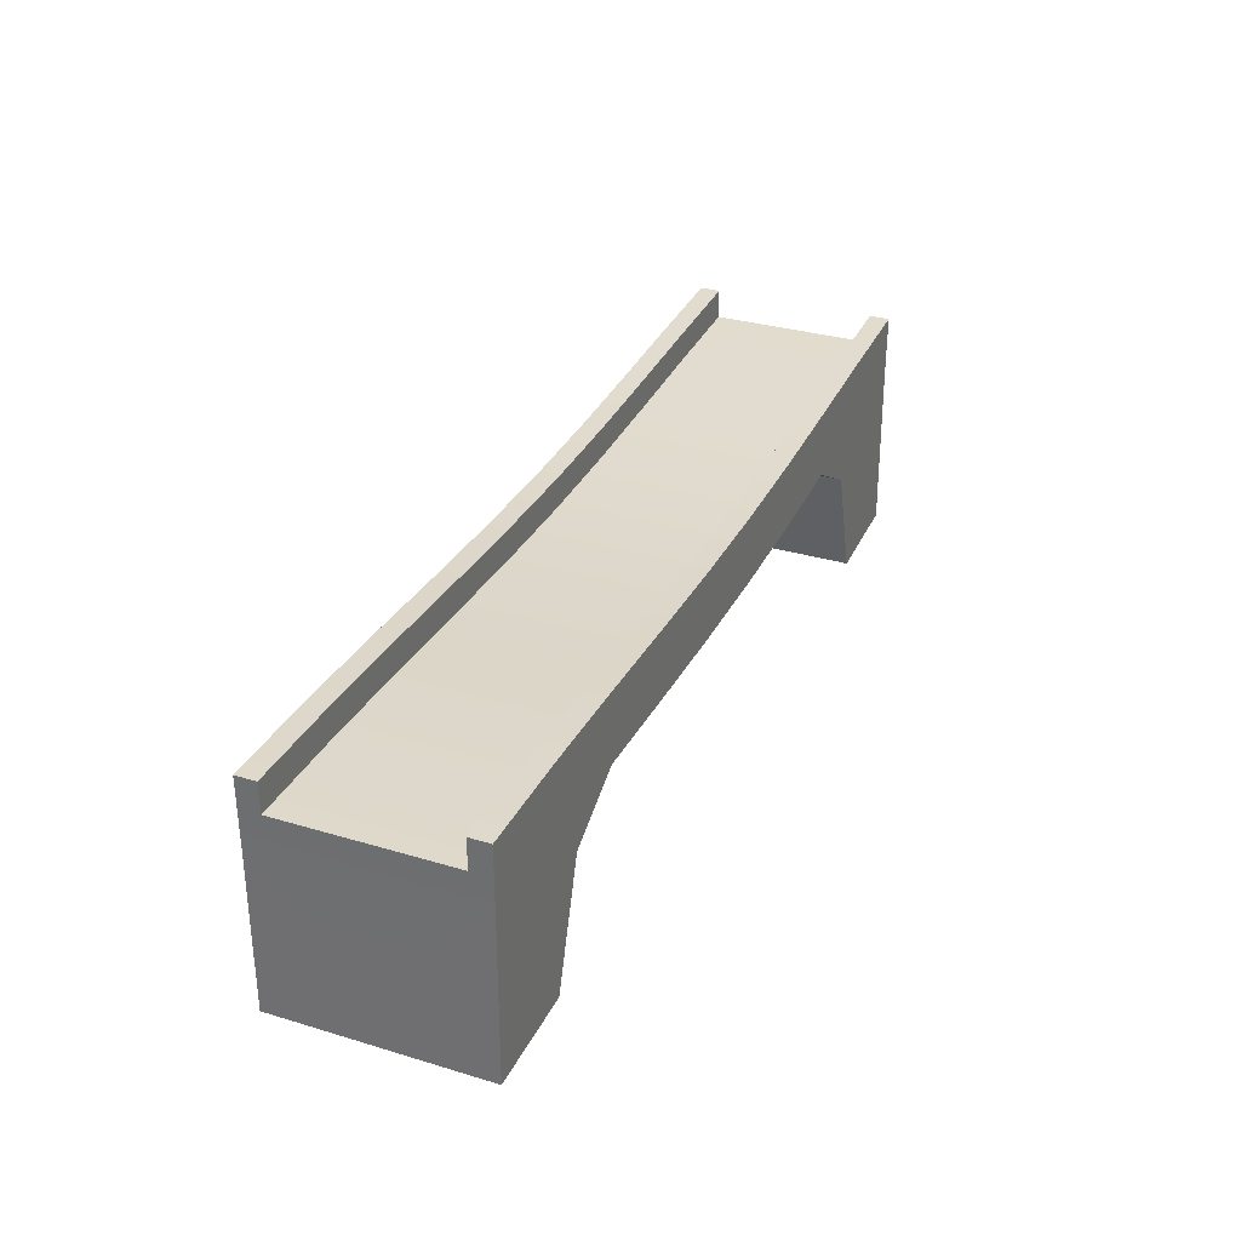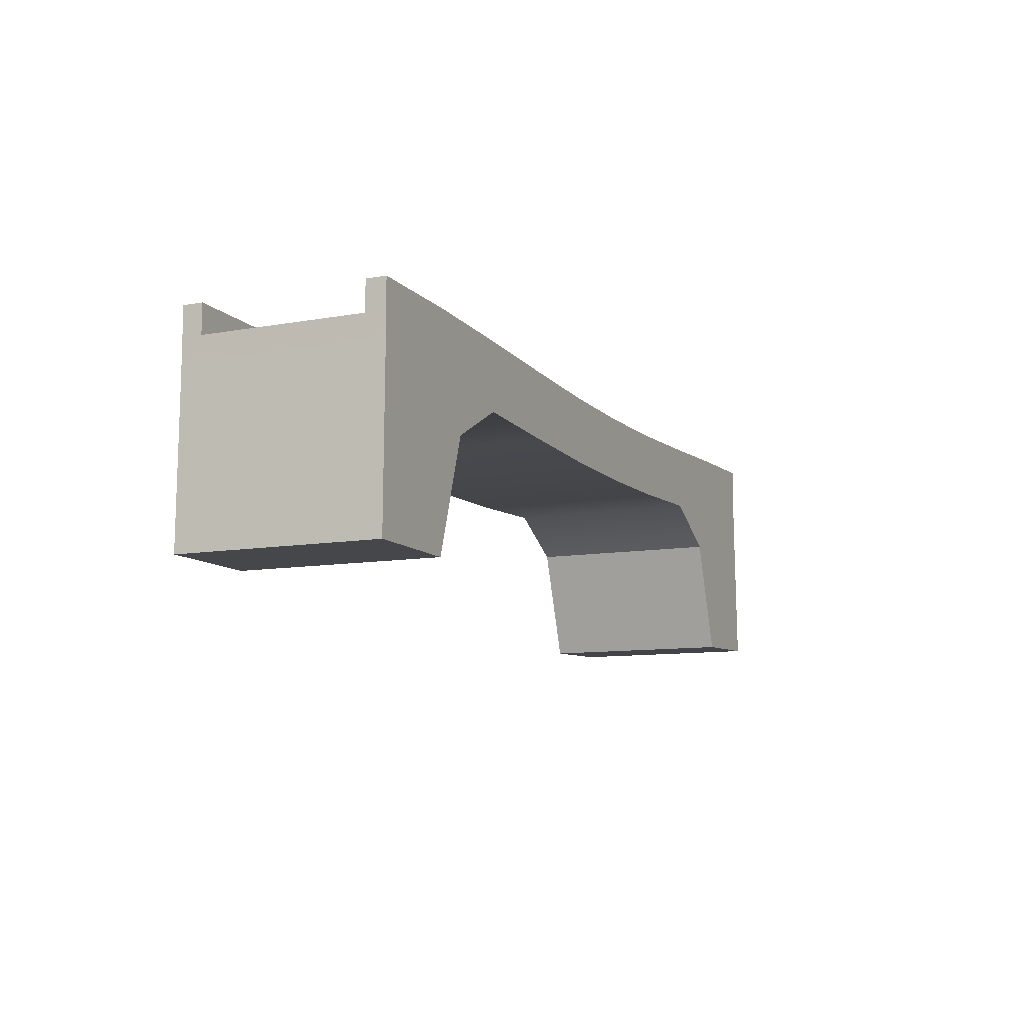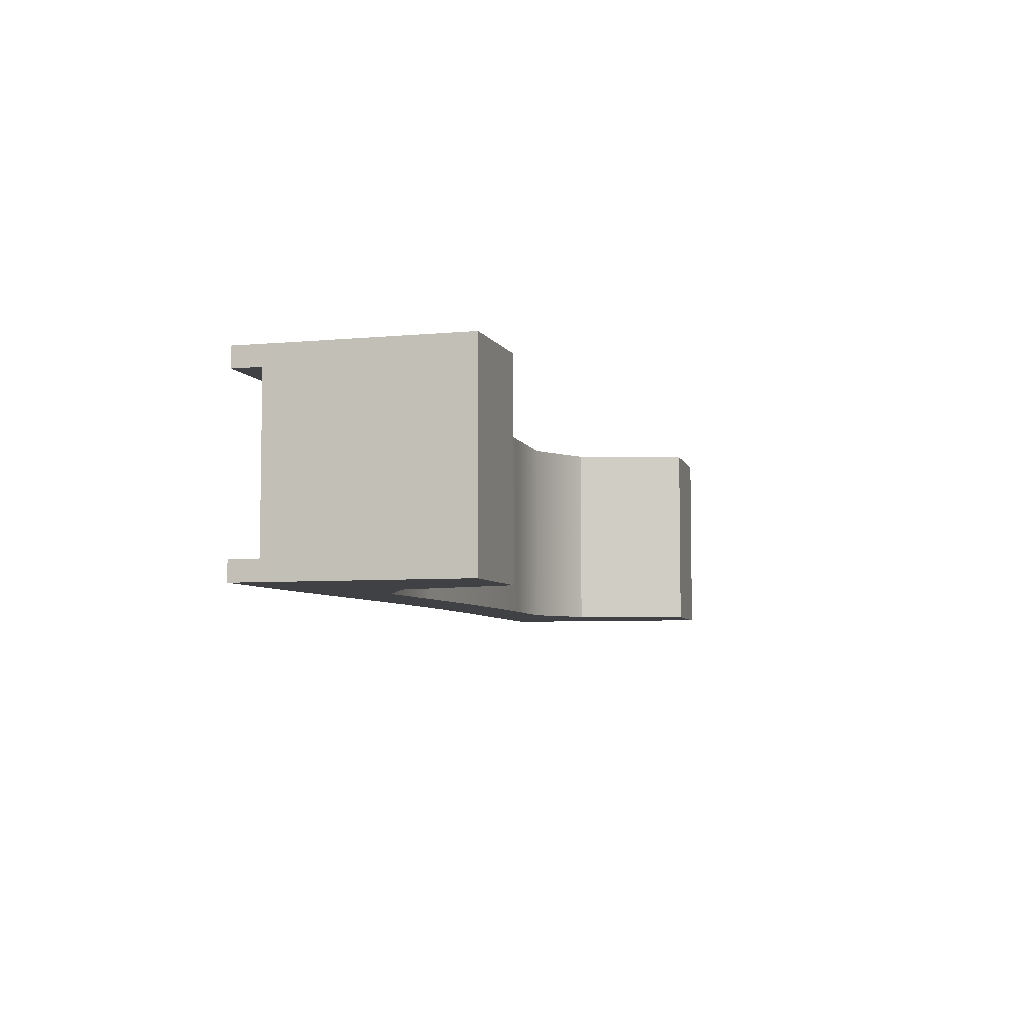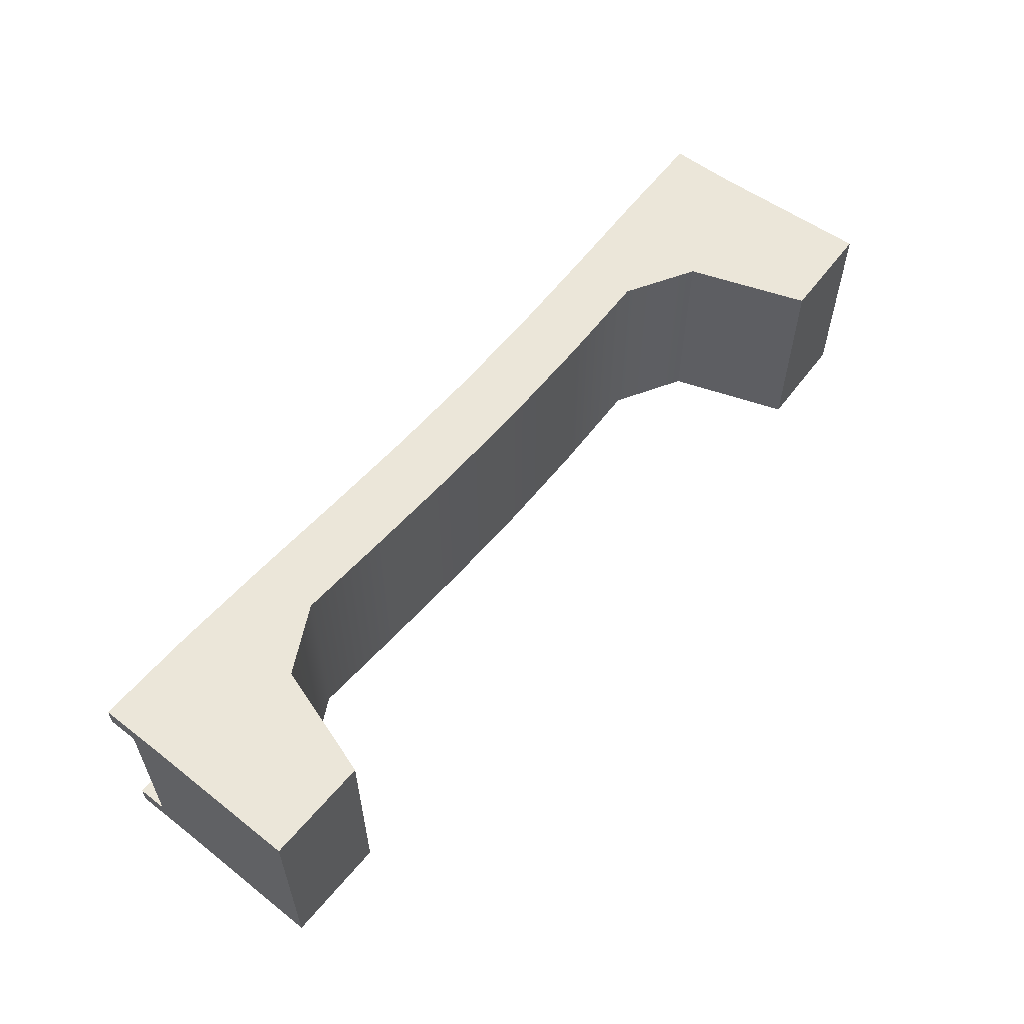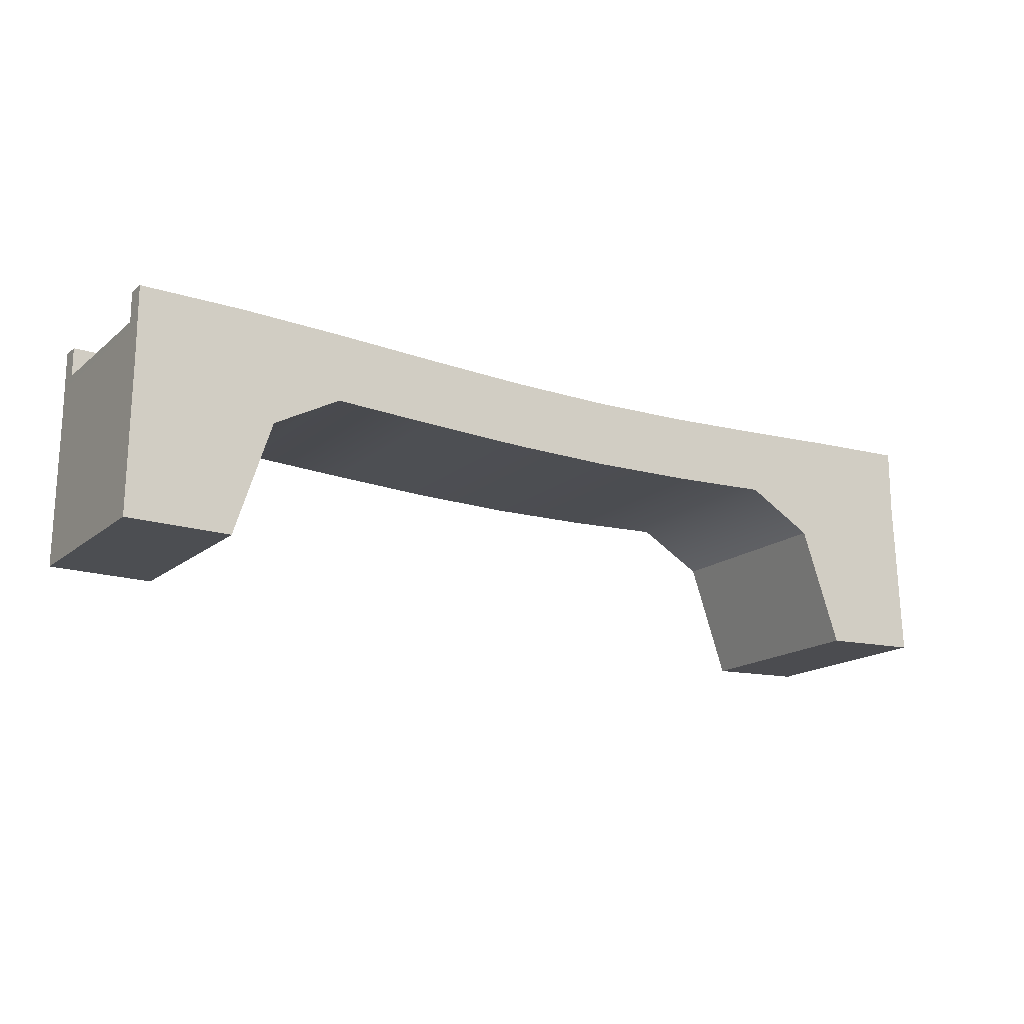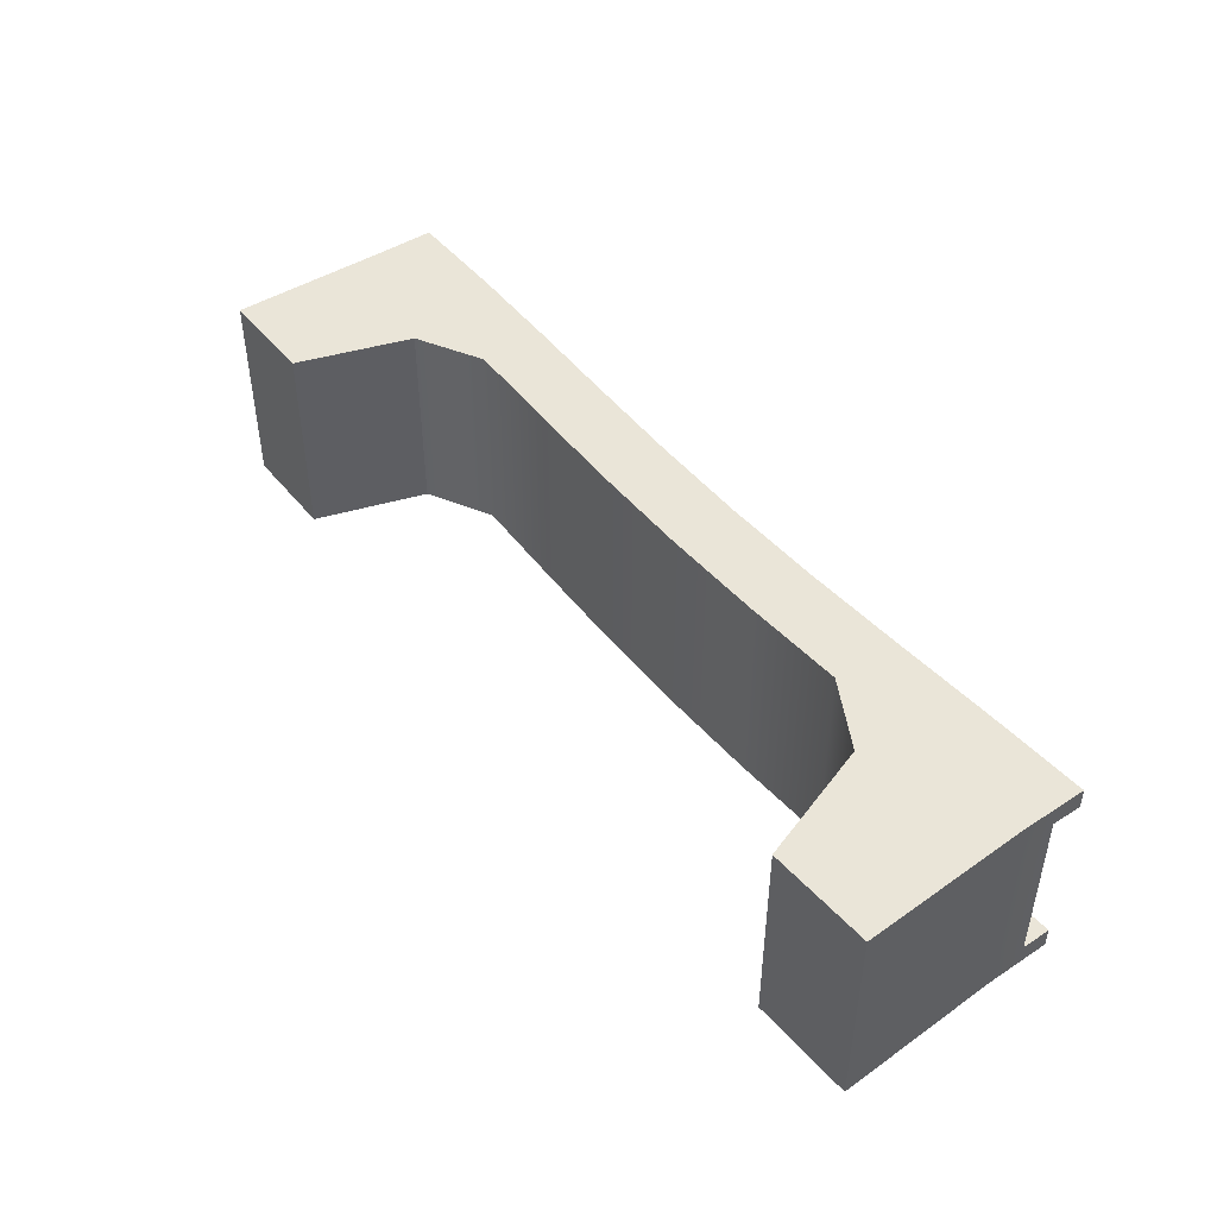
<metadata>
{"format":"obj","ext":"obj","renderer":"f3d","projection":"perspective","resolution":1024,"background":"white","views":[{"elev":32.3,"azim":-67.3,"up":"+Y"},{"elev":-9.9,"azim":-65.1,"up":"+Y"},{"elev":-5.7,"azim":-74.2,"up":"+Z"},{"elev":57.3,"azim":-51.4,"up":"+Z"},{"elev":-16.5,"azim":-32.1,"up":"+Y"},{"elev":45.3,"azim":53.2,"up":"+Z"}]}
</metadata>
<code>
g default
v -12.18 -0.5 2.667
v 12.18 -0.5292 2.667
v -12.18 0.5 2.667
v 12.18 0.4708 2.667
v -12.18 0.5 -2.667
v 12.18 0.4708 -2.667
v -12.18 -0.5 -2.667
v 12.18 -0.5292 -2.667
v 12.18 0.4708 -2.144
v -12.18 0.5 -2.144
v -12.18 -0.5 -1.313
v 12.18 -0.5292 -1.313
v 12.18 0.4708 2.144
v -12.18 0.5 2.144
v -12.18 -0.5 1.313
v 12.18 -0.5292 1.313
v -12.18 1.272 2.667
v 12.18 1.243 2.667
v 12.18 1.243 2.144
v -12.18 1.272 2.144
v 12.18 1.243 -2.144
v -12.18 1.272 -2.144
v 12.18 1.243 -2.667
v -12.18 1.272 -2.667
v 4.061 0.8969 2.667
v 4.061 0.8969 2.144
v 4.061 0.1248 2.144
v 4.061 0.1248 -2.144
v 4.061 0.8969 -2.144
v 4.061 0.8969 -2.667
v 4.061 0.1248 -2.667
v 4.061 -0.8752 -2.667
v 4.061 -0.8752 -1.313
v 4.061 -0.8752 1.313
v 4.061 -0.8752 2.667
v 4.061 0.1248 2.667
v -4.061 1.008 2.667
v -4.061 1.008 2.144
v -4.061 0.2358 2.144
v -4.061 0.2358 -2.144
v -4.061 1.008 -2.144
v -4.061 1.008 -2.667
v -4.061 0.2358 -2.667
v -4.061 -0.7642 -2.667
v -4.061 -0.7642 -1.313
v -4.061 -0.7642 1.313
v -4.061 -0.7642 2.667
v -4.061 0.2358 2.667
v 6.768 1.008 2.144
v 6.768 1.008 2.667
v 6.768 0.2358 2.667
v 6.768 -0.7642 2.667
v 6.768 -0.7642 1.313
v 6.768 -0.7642 -1.313
v 6.768 -0.7642 -2.667
v 6.768 0.2358 -2.667
v 6.768 1.008 -2.667
v 6.768 1.008 -2.144
v 6.768 0.2358 -2.144
v 6.768 0.2358 2.144
v 9.475 1.141 2.144
v 9.475 1.141 2.667
v 9.475 0.3694 2.667
v 8.574 -1.805 2.667
v 8.574 -1.805 1.313
v 8.574 -1.805 -1.313
v 8.574 -1.805 -2.667
v 9.475 0.3694 -2.667
v 9.475 1.141 -2.667
v 9.475 1.141 -2.144
v 9.475 0.3694 -2.144
v 9.475 0.3694 2.144
v 1.354 0.854 2.667
v 1.354 0.854 2.144
v 1.354 0.08195 2.144
v 1.354 0.08195 -2.144
v 1.354 0.854 -2.144
v 1.354 0.854 -2.667
v 1.354 0.08195 -2.667
v 1.354 -0.918 -2.667
v 1.354 -0.918 -1.313
v 1.354 -0.918 1.313
v 1.354 -0.918 2.667
v 1.354 0.08195 2.667
v -1.354 0.8969 2.667
v -1.354 0.8969 2.144
v -1.354 0.1248 2.144
v -1.354 0.1248 -2.144
v -1.354 0.8969 -2.144
v -1.354 0.8969 -2.667
v -1.354 0.1248 -2.667
v -1.354 -0.8752 -2.667
v -1.354 -0.8752 -1.313
v -1.354 -0.8752 1.313
v -1.354 -0.8752 2.667
v -1.354 0.1248 2.667
v -6.768 1.141 2.667
v -6.768 1.141 2.144
v -6.768 0.3694 2.144
v -6.768 0.3694 -2.144
v -6.768 1.141 -2.144
v -6.768 1.141 -2.667
v -6.768 0.3694 -2.667
v -6.768 -0.6306 -2.667
v -6.768 -0.6306 -1.313
v -6.768 -0.6306 1.313
v -6.768 -0.6306 2.667
v -6.768 0.3694 2.667
v -9.475 1.243 2.667
v -9.475 1.243 2.144
v -9.475 0.4708 2.144
v -9.475 0.4708 -2.144
v -9.475 1.243 -2.144
v -9.475 1.243 -2.667
v -9.475 0.4708 -2.667
v -8.542 -1.566 -2.667
v -8.542 -1.566 -1.313
v -8.542 -1.566 1.313
v -8.542 -1.566 2.667
v -9.475 0.4708 2.667
v 9.636 -4.925 -1.313
v 9.636 -4.925 -2.667
v 12.34 -4.824 -2.667
v 12.34 -4.824 -1.313
v 9.636 -4.925 1.313
v 12.34 -4.824 1.313
v 9.636 -4.925 2.667
v 12.34 -4.824 2.667
v -12.23 -4.543 1.313
v -9.519 -4.572 1.313
v -9.519 -4.572 2.667
v -12.23 -4.543 2.667
v -12.23 -4.543 -2.667
v -9.519 -4.572 -2.667
v -9.519 -4.572 -1.313
v -12.23 -4.543 -1.313
g pCube1
f 1 119 120 3
f 17 109 110 20
f 5 115 116 7
f 129 130 131 132
f 2 16 13 4
f 15 1 3 14
f 22 113 114 24
f 7 11 10 5
f 133 134 135 136
f 9 12 8 6
f 14 111 112 10
f 11 15 14 10
f 136 135 130 129
f 13 16 12 9
f 3 120 109 17
f 4 13 19 18
f 111 14 20 110
f 14 3 17 20
f 10 112 113 22
f 9 6 23 21
f 115 5 24 114
f 5 10 22 24
f 62 18 19 61
f 13 72 61 19
f 71 72 13 9
f 70 71 9 21
f 69 70 21 23
f 6 68 69 23
f 67 68 6 8
f 121 122 123 124
f 125 121 124 126
f 127 125 126 128
f 63 64 2 4
f 62 63 4 18
f 37 85 86 38
f 87 39 38 86
f 40 39 87 88
f 41 40 88 89
f 42 41 89 90
f 91 43 42 90
f 44 43 91 92
f 45 44 92 93
f 46 45 93 94
f 47 46 94 95
f 48 47 95 96
f 37 48 96 85
f 25 50 49 26
f 25 36 51 50
f 36 35 52 51
f 35 34 53 52
f 34 33 54 53
f 33 32 55 54
f 32 31 56 55
f 57 56 31 30
f 30 29 58 57
f 29 28 59 58
f 28 27 60 59
f 49 60 27 26
f 50 62 61 49
f 50 51 63 62
f 51 52 64 63
f 52 53 65 64
f 53 54 66 65
f 54 55 67 66
f 55 56 68 67
f 69 68 56 57
f 57 58 70 69
f 58 59 71 70
f 59 60 72 71
f 61 72 60 49
f 73 25 26 74
f 27 75 74 26
f 76 75 27 28
f 77 76 28 29
f 78 77 29 30
f 31 79 78 30
f 80 79 31 32
f 81 80 32 33
f 82 81 33 34
f 83 82 34 35
f 84 83 35 36
f 73 84 36 25
f 85 73 74 86
f 75 87 86 74
f 88 87 75 76
f 89 88 76 77
f 90 89 77 78
f 79 91 90 78
f 92 91 79 80
f 93 92 80 81
f 94 93 81 82
f 95 94 82 83
f 96 95 83 84
f 85 96 84 73
f 97 37 38 98
f 39 99 98 38
f 100 99 39 40
f 101 100 40 41
f 102 101 41 42
f 43 103 102 42
f 104 103 43 44
f 105 104 44 45
f 106 105 45 46
f 107 106 46 47
f 108 107 47 48
f 97 108 48 37
f 109 97 98 110
f 99 111 110 98
f 112 111 99 100
f 113 112 100 101
f 114 113 101 102
f 103 115 114 102
f 116 115 103 104
f 117 116 104 105
f 118 117 105 106
f 119 118 106 107
f 120 119 107 108
f 109 120 108 97
f 66 67 122 121
f 67 8 123 122
f 8 12 124 123
f 65 66 121 125
f 12 16 126 124
f 64 65 125 127
f 16 2 128 126
f 2 64 127 128
f 118 119 131 130
f 119 1 132 131
f 1 15 129 132
f 7 116 134 133
f 116 117 135 134
f 11 7 133 136
f 117 118 130 135
f 15 11 136 129

</code>
